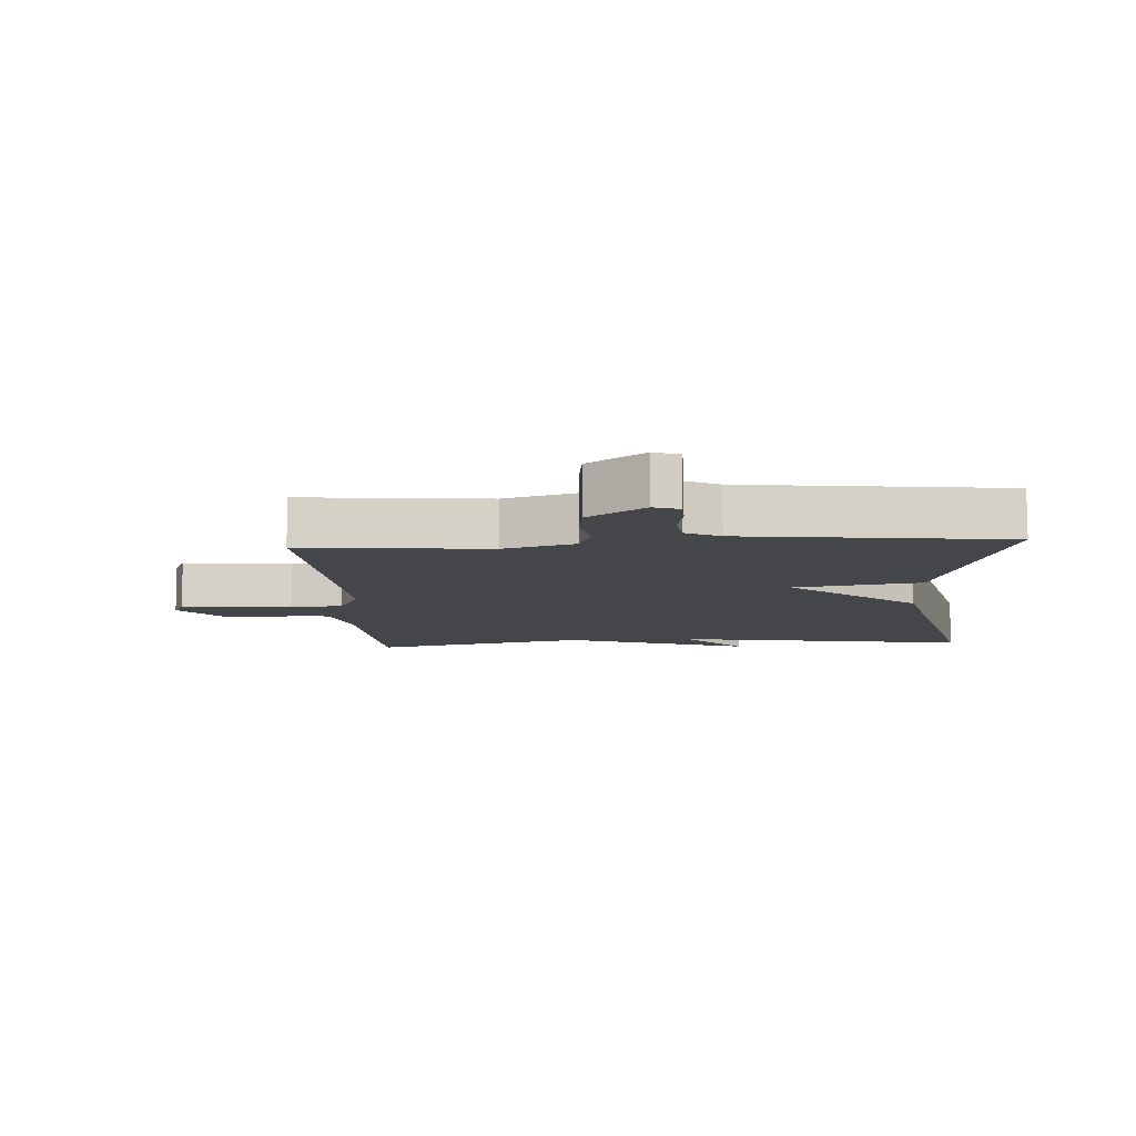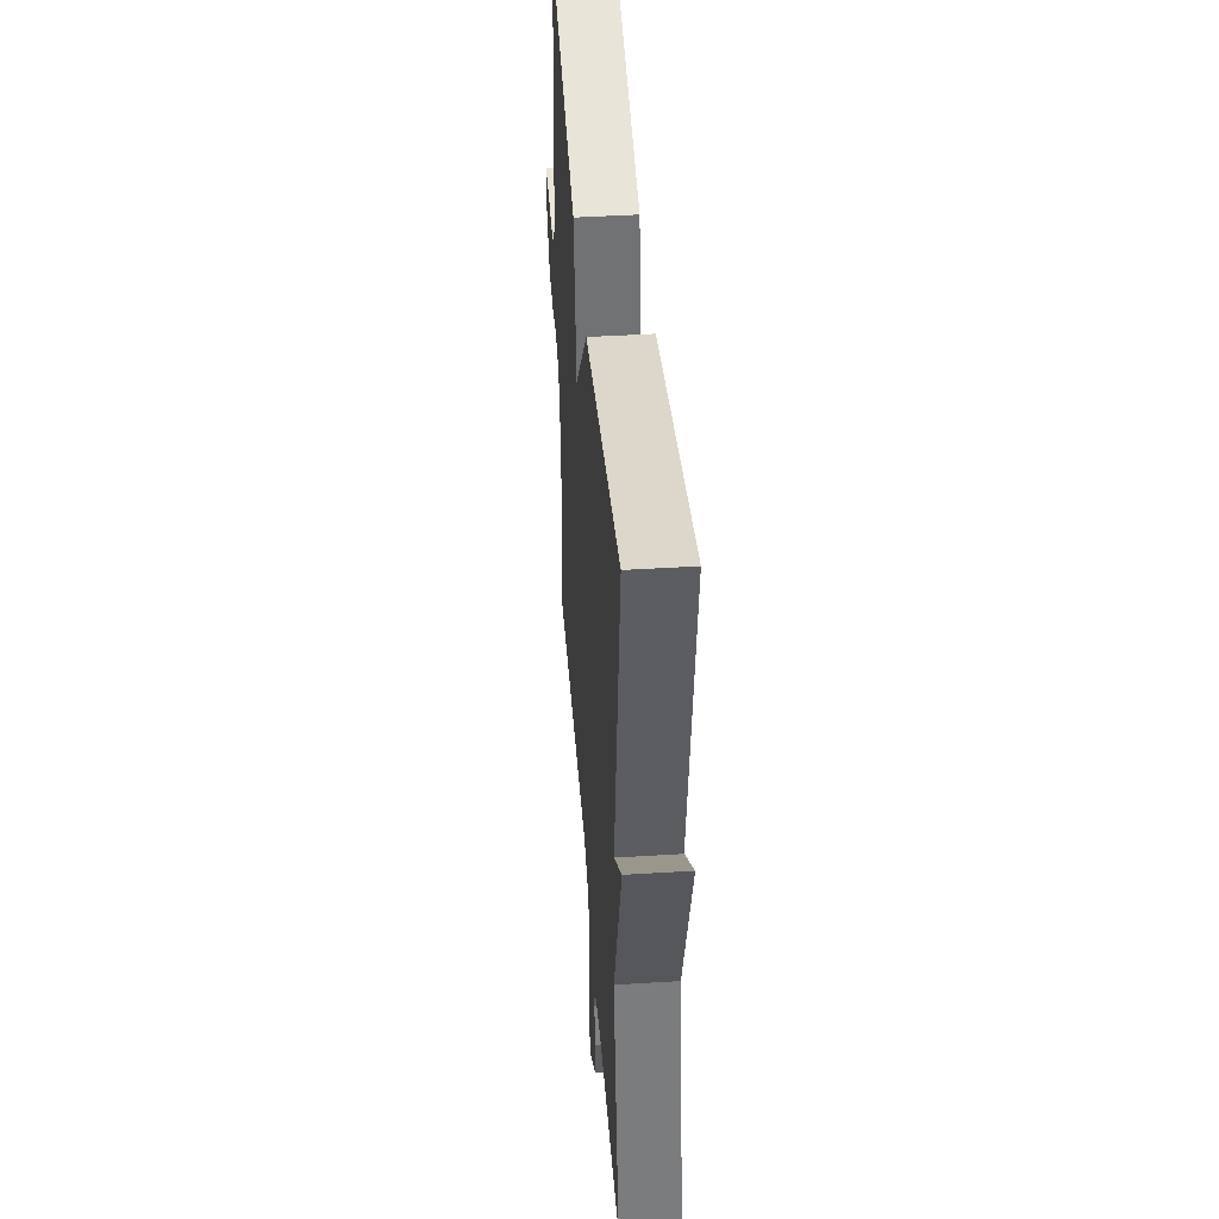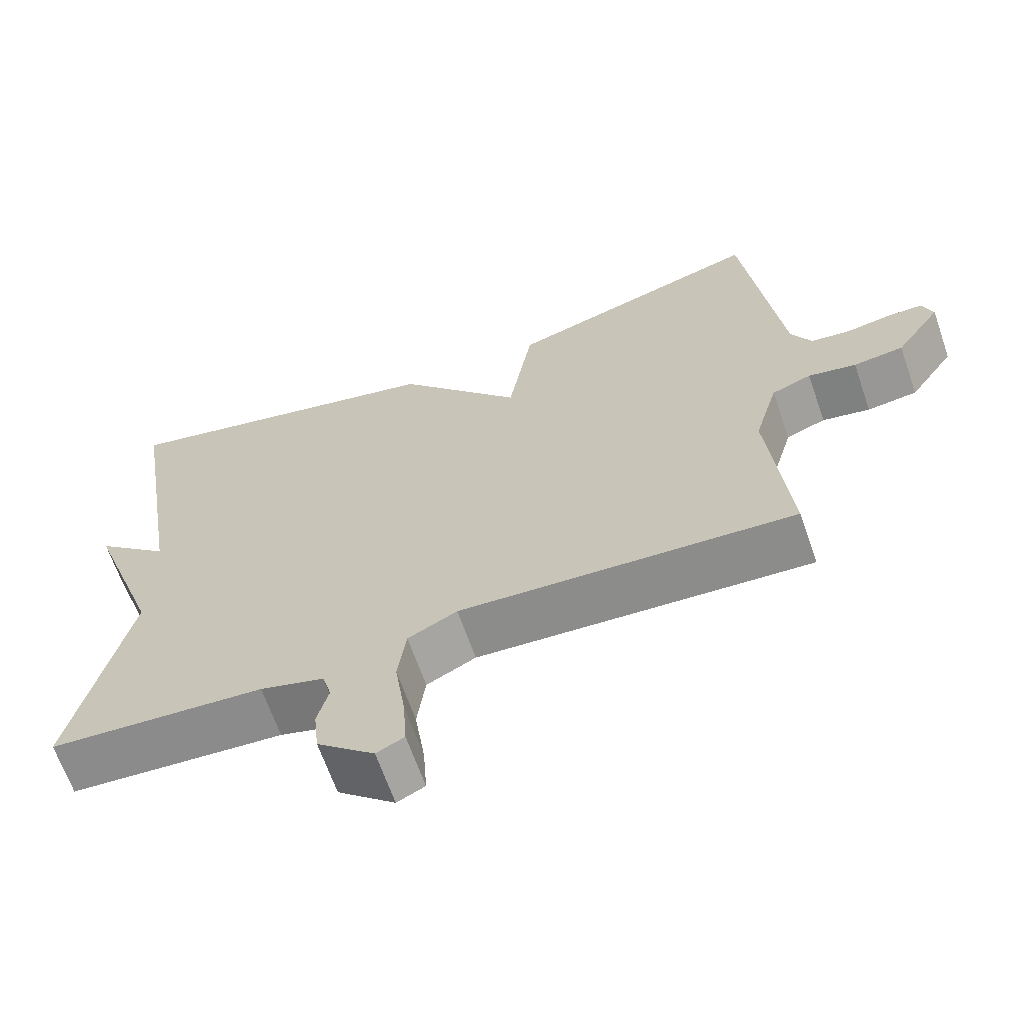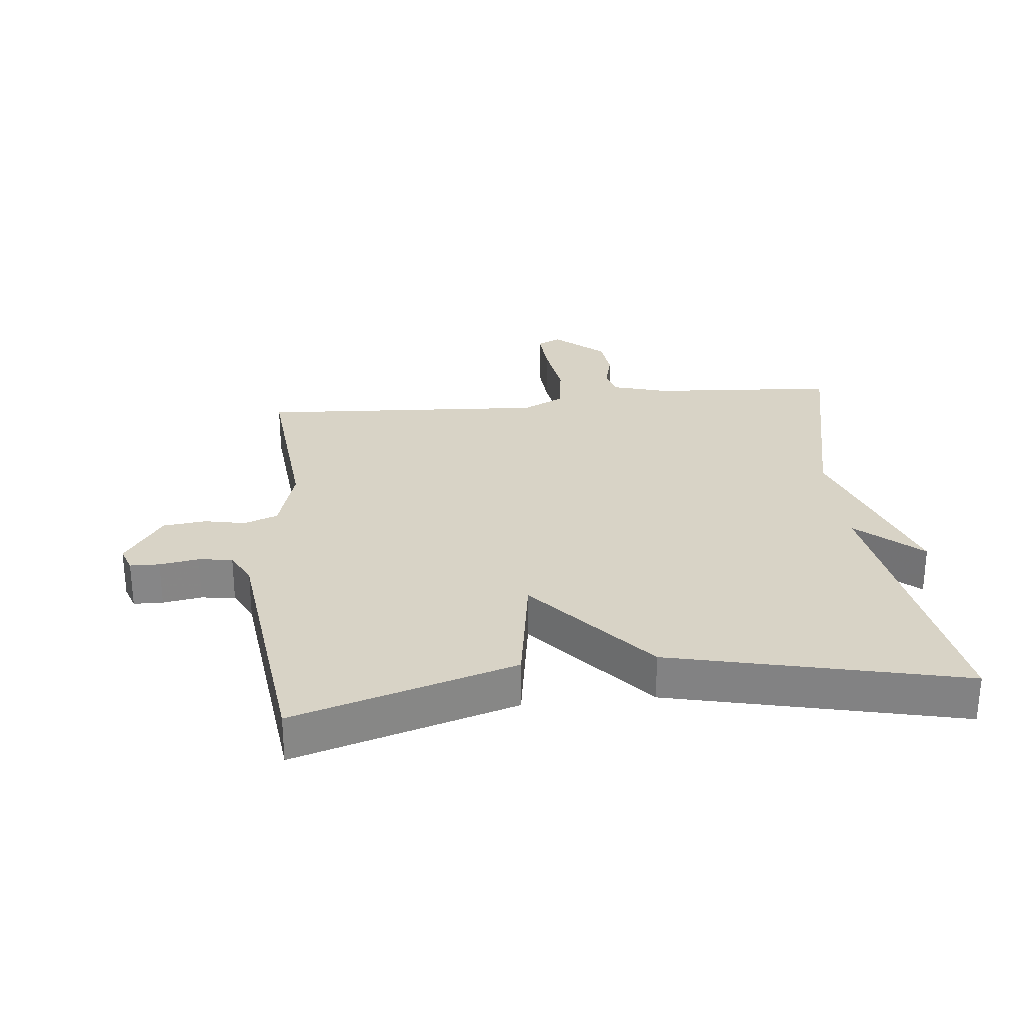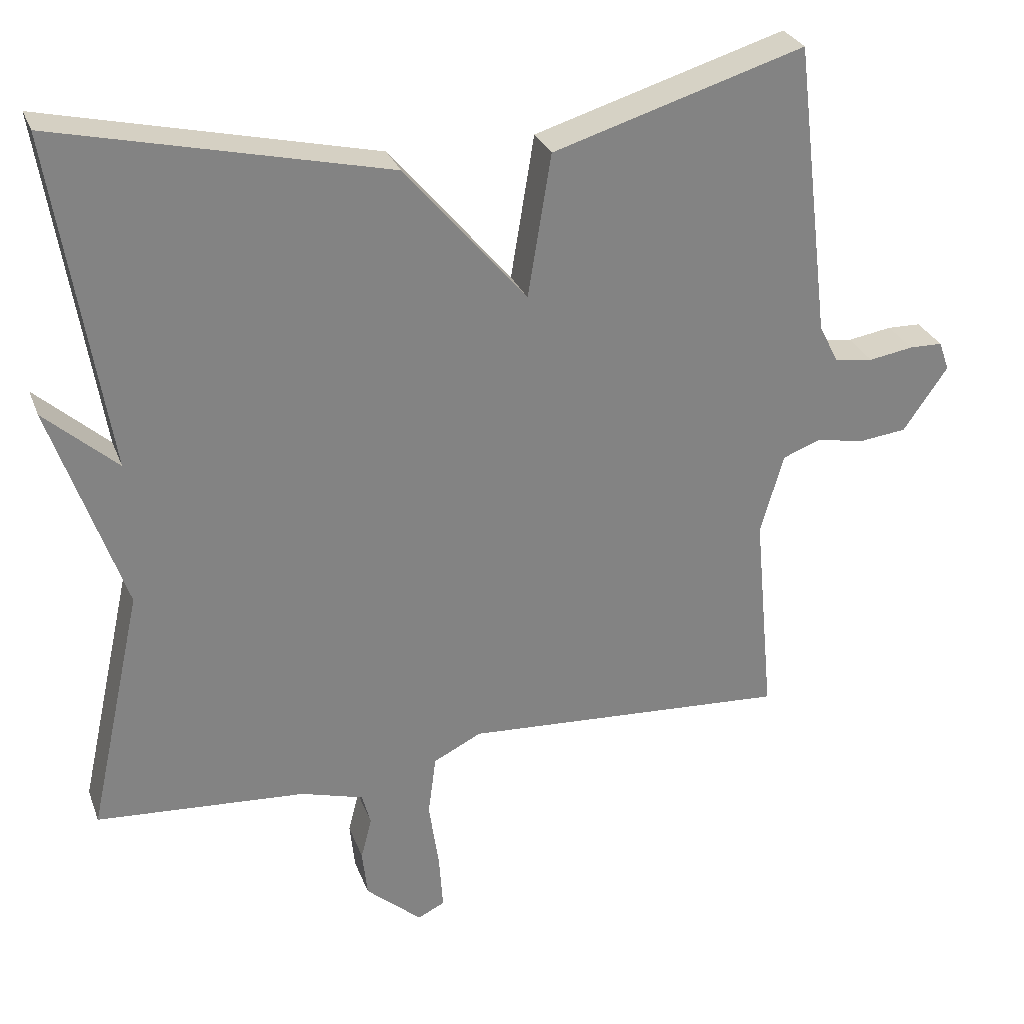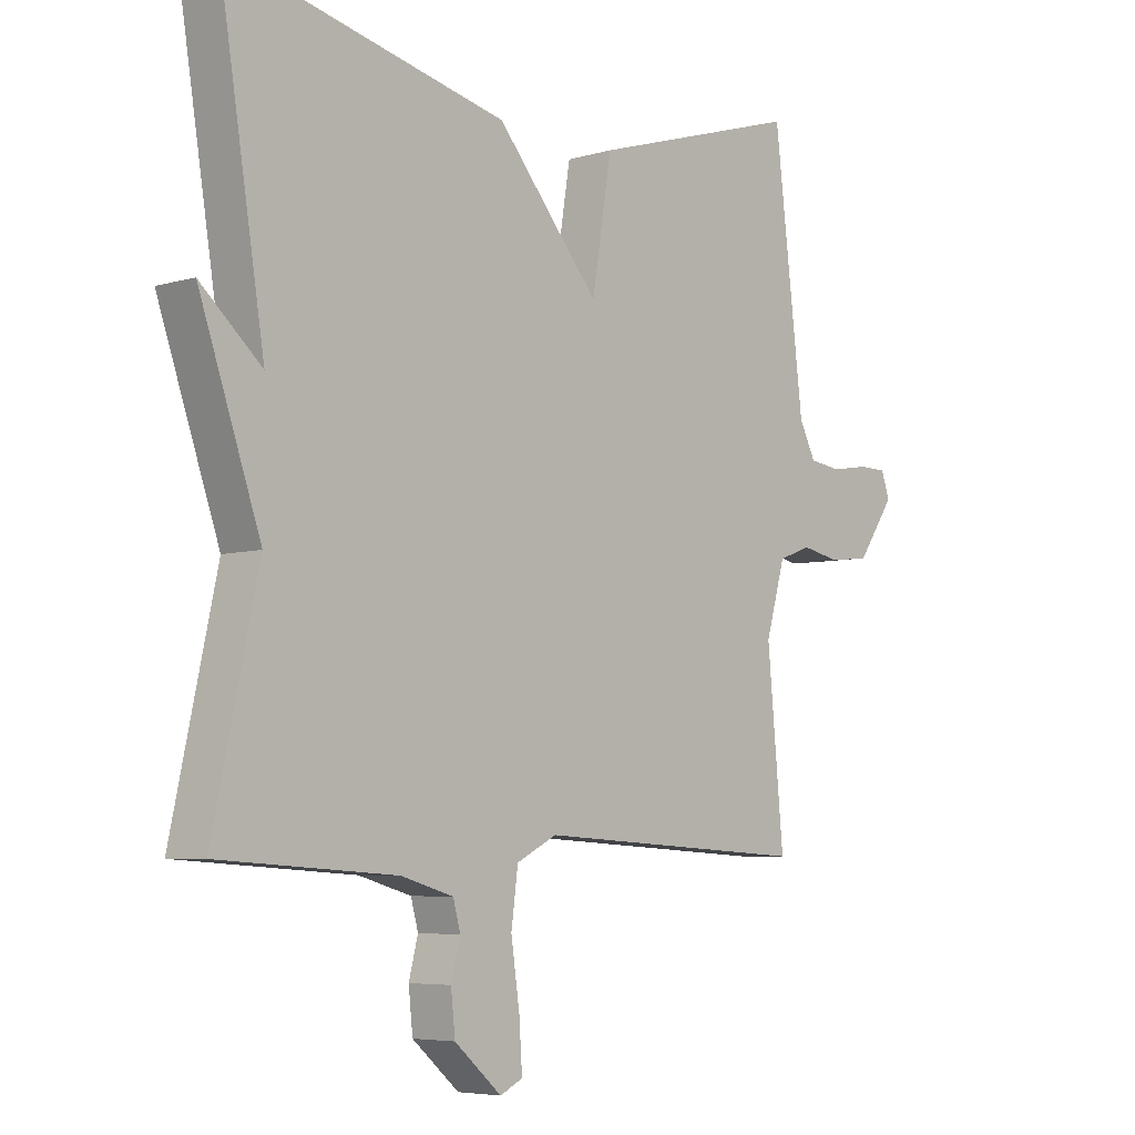
<metadata>
{"format":"obj","ext":"obj","renderer":"f3d","projection":"perspective","resolution":1024,"background":"white","views":[{"elev":-9.8,"azim":-86.5,"up":"+Y"},{"elev":44.0,"azim":85.8,"up":"+Z"},{"elev":-65.7,"azim":-160.8,"up":"+Z"},{"elev":28.1,"azim":-5.9,"up":"+Y"},{"elev":28.7,"azim":161.8,"up":"+Z"},{"elev":-5.7,"azim":132.2,"up":"+Z"}]}
</metadata>
<code>
v 0.5 0.07 -0.5
v 0.211 0.07 -0.52
v 0.125 0.07 -0.545
v 0.113 0.07 -0.589
v 0.128 0.07 -0.647
v 0.121 0.07 -0.712
v 0.044 0.07 -0.779
v 0.007 0.07 -0.761
v 0.012 0.07 -0.686
v 0.026 0.07 -0.589
v 0.015 0.07 -0.506
v -0.051 0.07 -0.473
v -0.5 0.07 -0.5
v -0.473 0.07 -0.212
v -0.505 0.07 -0.101
v -0.558 0.07 -0.081
v -0.622 0.07 -0.094
v -0.689 0.07 -0.086
v -0.75 0.07 0.002
v -0.736 0.07 0.042
v -0.69 0.07 0.043
v -0.629 0.07 0.033
v -0.576 0.07 0.04
v -0.549 0.07 0.093
v -0.5 0.07 0.5
v -0.154 0.07 0.395
v -0.122 0.07 0.198
v 0.046 0.07 0.395
v 0.5 0.07 0.5
v 0.426 0.07 0.038
v 0.526 0.07 0.127
v 0.426 0.07 -0.162
v 0.5 0 -0.5
v 0.211 0 -0.52
v 0.125 0 -0.545
v 0.113 0 -0.589
v 0.128 0 -0.647
v 0.121 0 -0.712
v 0.044 0 -0.779
v 0.007 0 -0.761
v 0.012 0 -0.686
v 0.026 0 -0.589
v 0.015 0 -0.506
v -0.051 0 -0.473
v -0.5 0 -0.5
v -0.473 0 -0.212
v -0.505 0 -0.101
v -0.558 0 -0.081
v -0.622 0 -0.094
v -0.689 0 -0.086
v -0.75 0 0.002
v -0.736 0 0.042
v -0.69 0 0.043
v -0.629 0 0.033
v -0.576 0 0.04
v -0.549 0 0.093
v -0.5 0 0.5
v -0.154 0 0.395
v -0.122 0 0.198
v 0.046 0 0.395
v 0.5 0 0.5
v 0.426 0 0.038
v 0.526 0 0.127
v 0.426 0 -0.162
f 30 31 32
f 27 28 29 30
f 27 30 32
f 24 25 26 27
f 32 1 2
f 27 32 2
f 24 27 2
f 23 24 2
f 20 21 22
f 19 20 22
f 18 19 22
f 17 18 22
f 16 17 22
f 15 16 22 23
f 12 13 14
f 11 12 14 15
f 8 9 10
f 7 8 10
f 6 7 10
f 5 6 10
f 4 5 10
f 3 4 10 11
f 11 15 23
f 3 11 23
f 2 3 23
f 64 63 62
f 62 61 60 59
f 64 62 59
f 59 58 57 56
f 34 33 64
f 34 64 59
f 34 59 56
f 34 56 55
f 54 53 52
f 54 52 51
f 54 51 50
f 54 50 49
f 54 49 48
f 55 54 48 47
f 46 45 44
f 47 46 44 43
f 42 41 40
f 42 40 39
f 42 39 38
f 42 38 37
f 42 37 36
f 43 42 36 35
f 55 47 43
f 55 43 35
f 55 35 34
f 1 33 34 2
f 2 34 35 3
f 3 35 36 4
f 4 36 37 5
f 5 37 38 6
f 6 38 39 7
f 7 39 40 8
f 8 40 41 9
f 9 41 42 10
f 10 42 43 11
f 11 43 44 12
f 12 44 45 13
f 13 45 46 14
f 14 46 47 15
f 15 47 48 16
f 16 48 49 17
f 17 49 50 18
f 18 50 51 19
f 19 51 52 20
f 20 52 53 21
f 21 53 54 22
f 22 54 55 23
f 23 55 56 24
f 24 56 57 25
f 25 57 58 26
f 26 58 59 27
f 27 59 60 28
f 28 60 61 29
f 29 61 62 30
f 30 62 63 31
f 31 63 64 32
f 32 64 33 1

</code>
